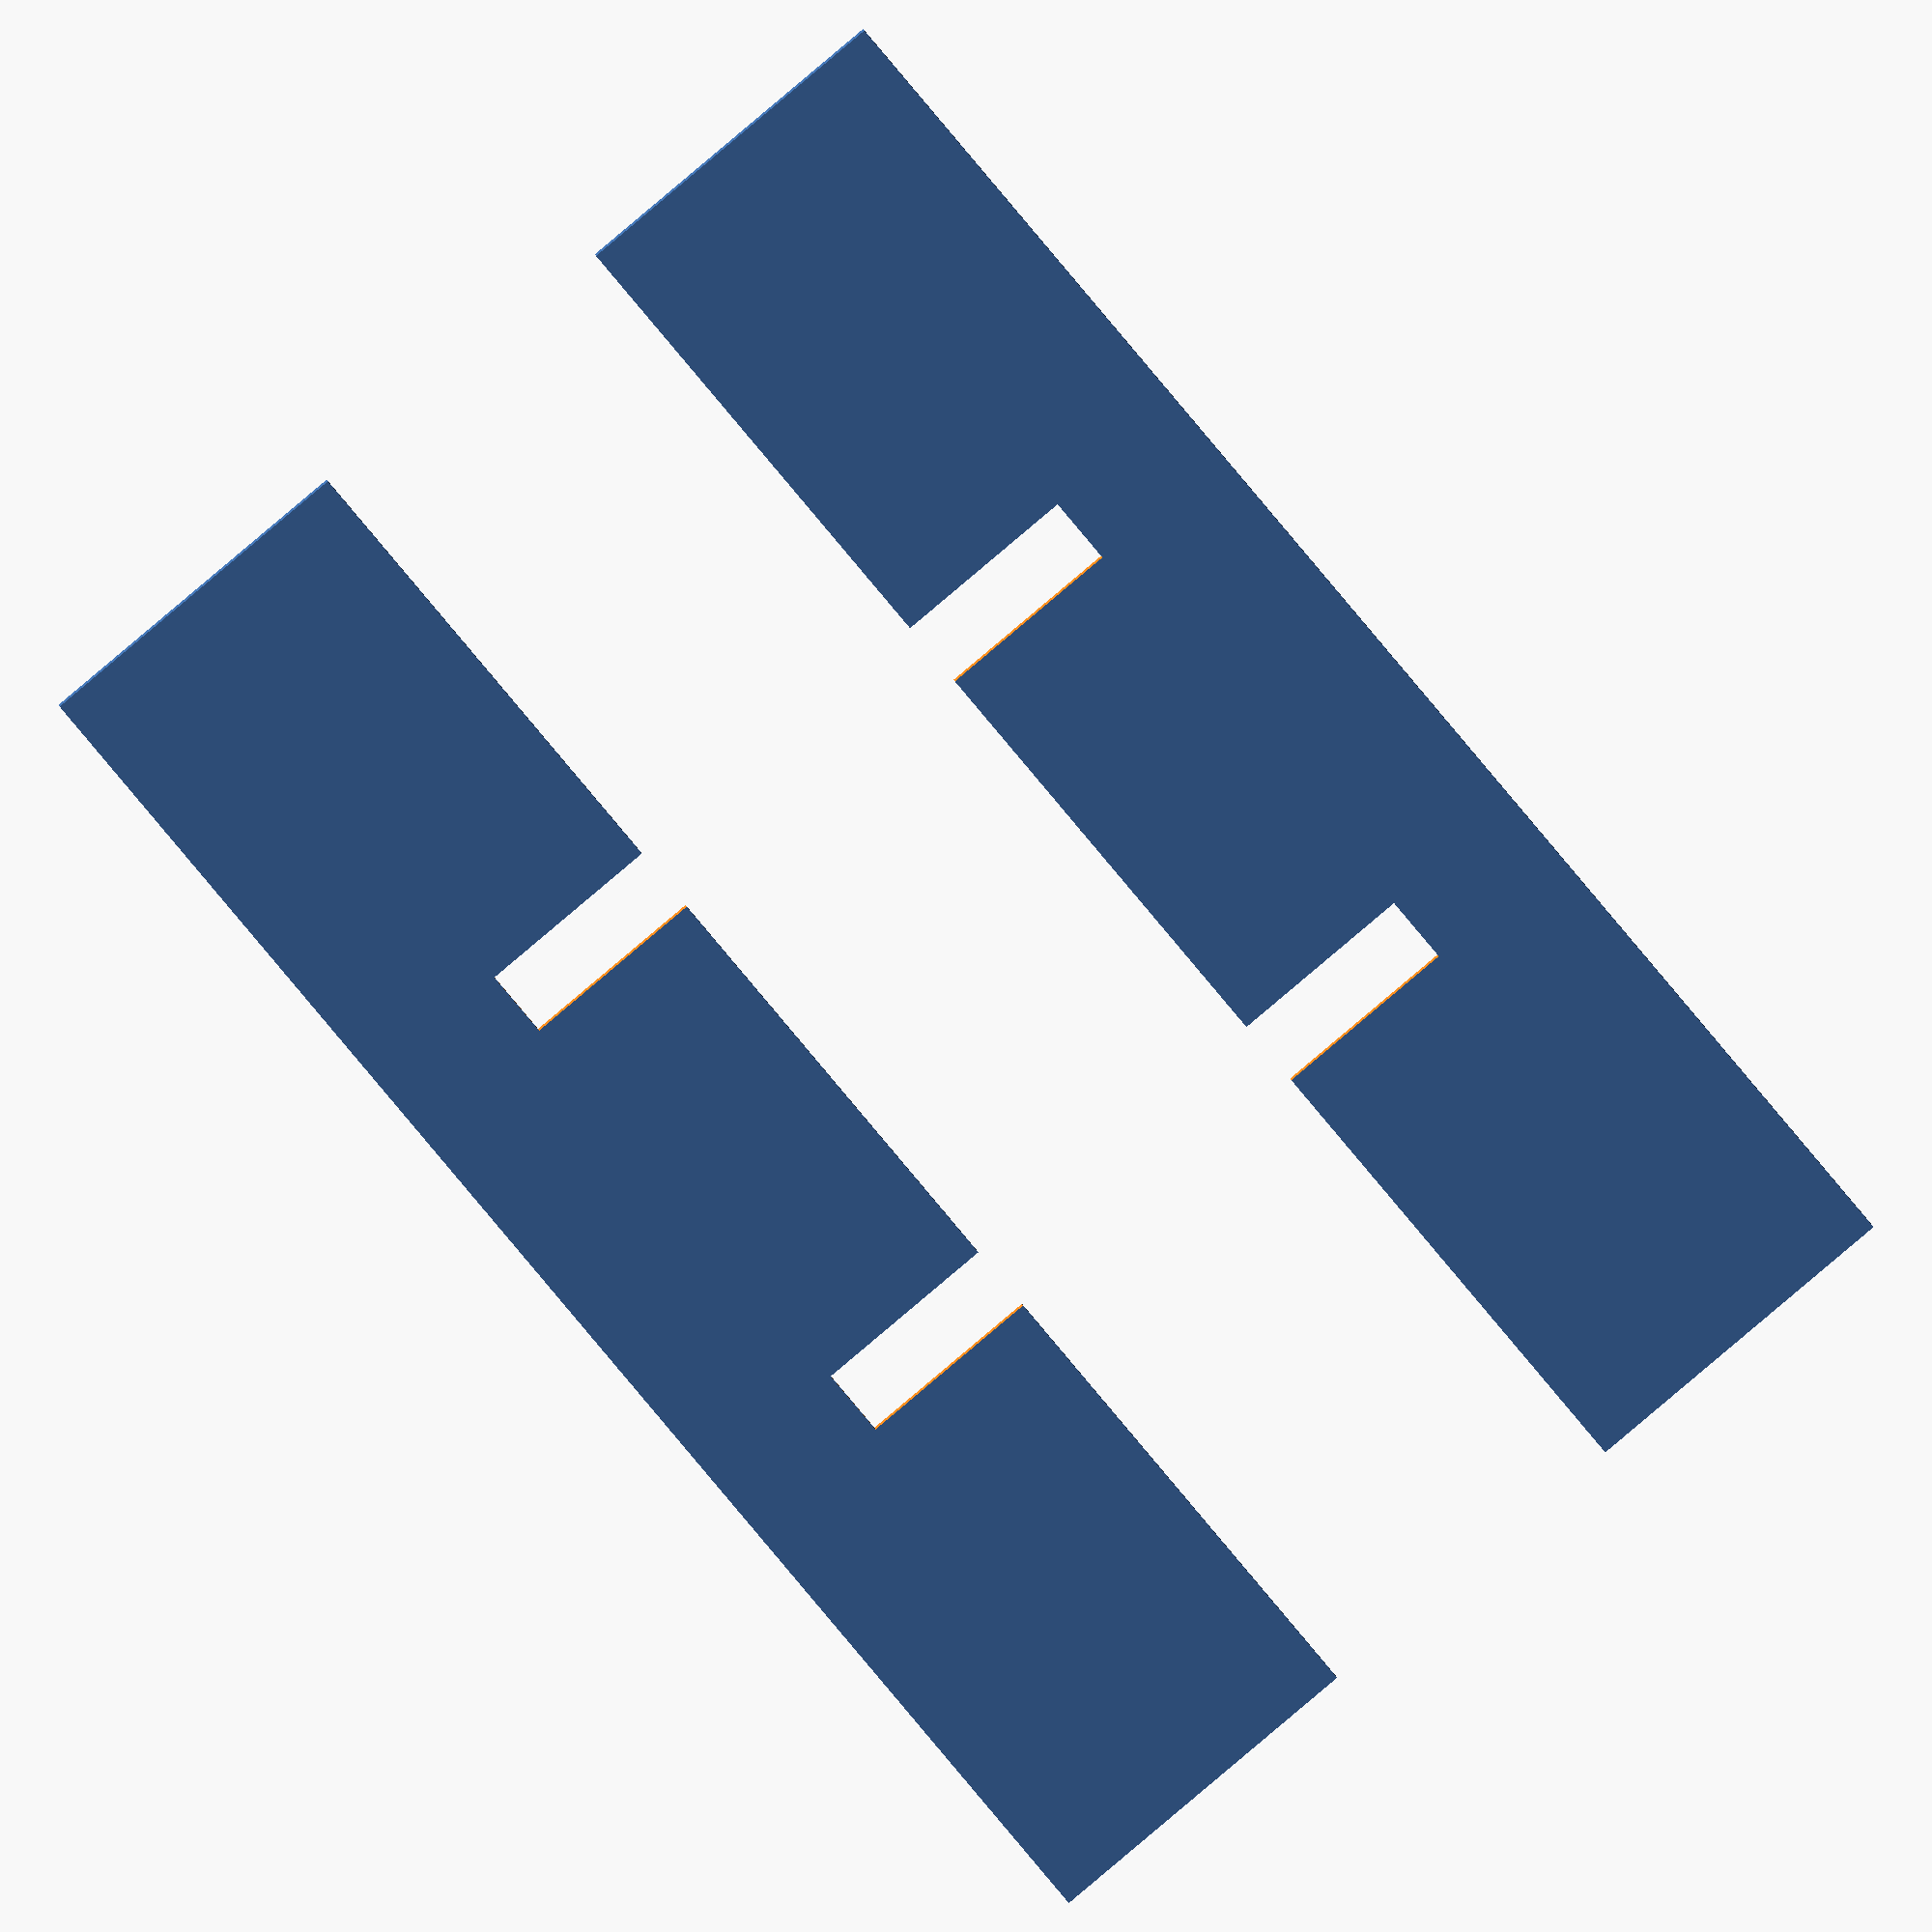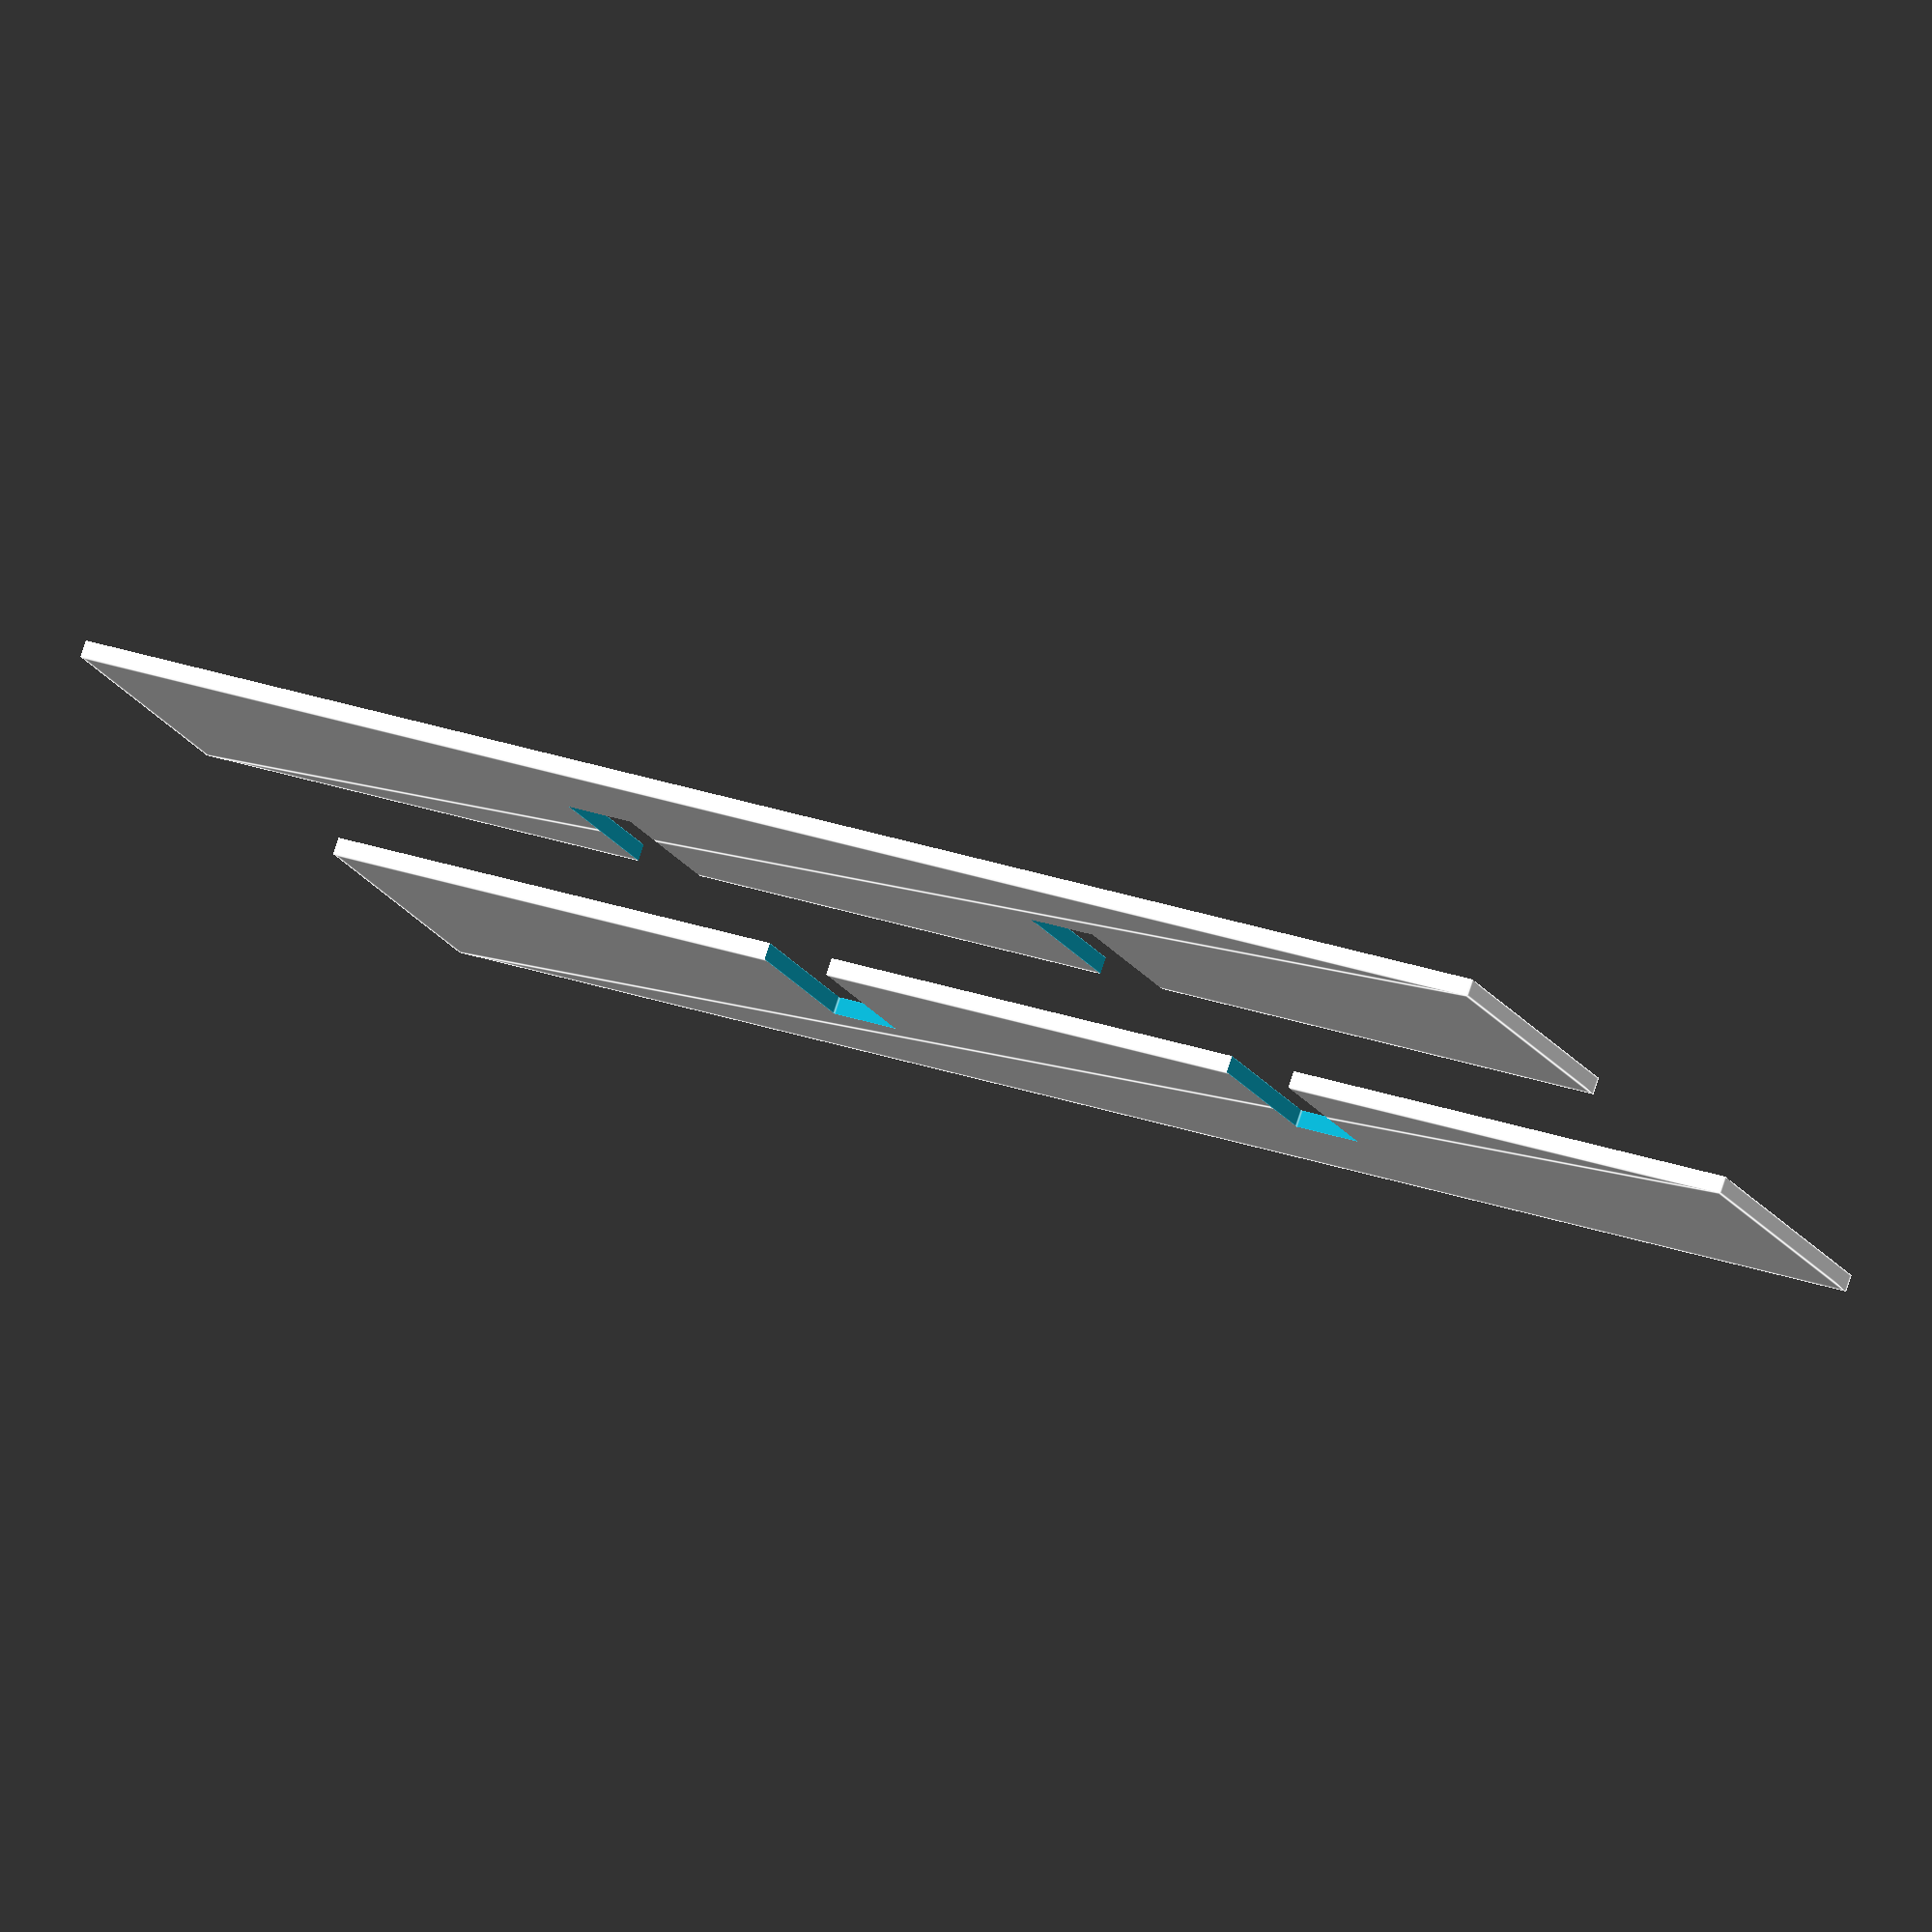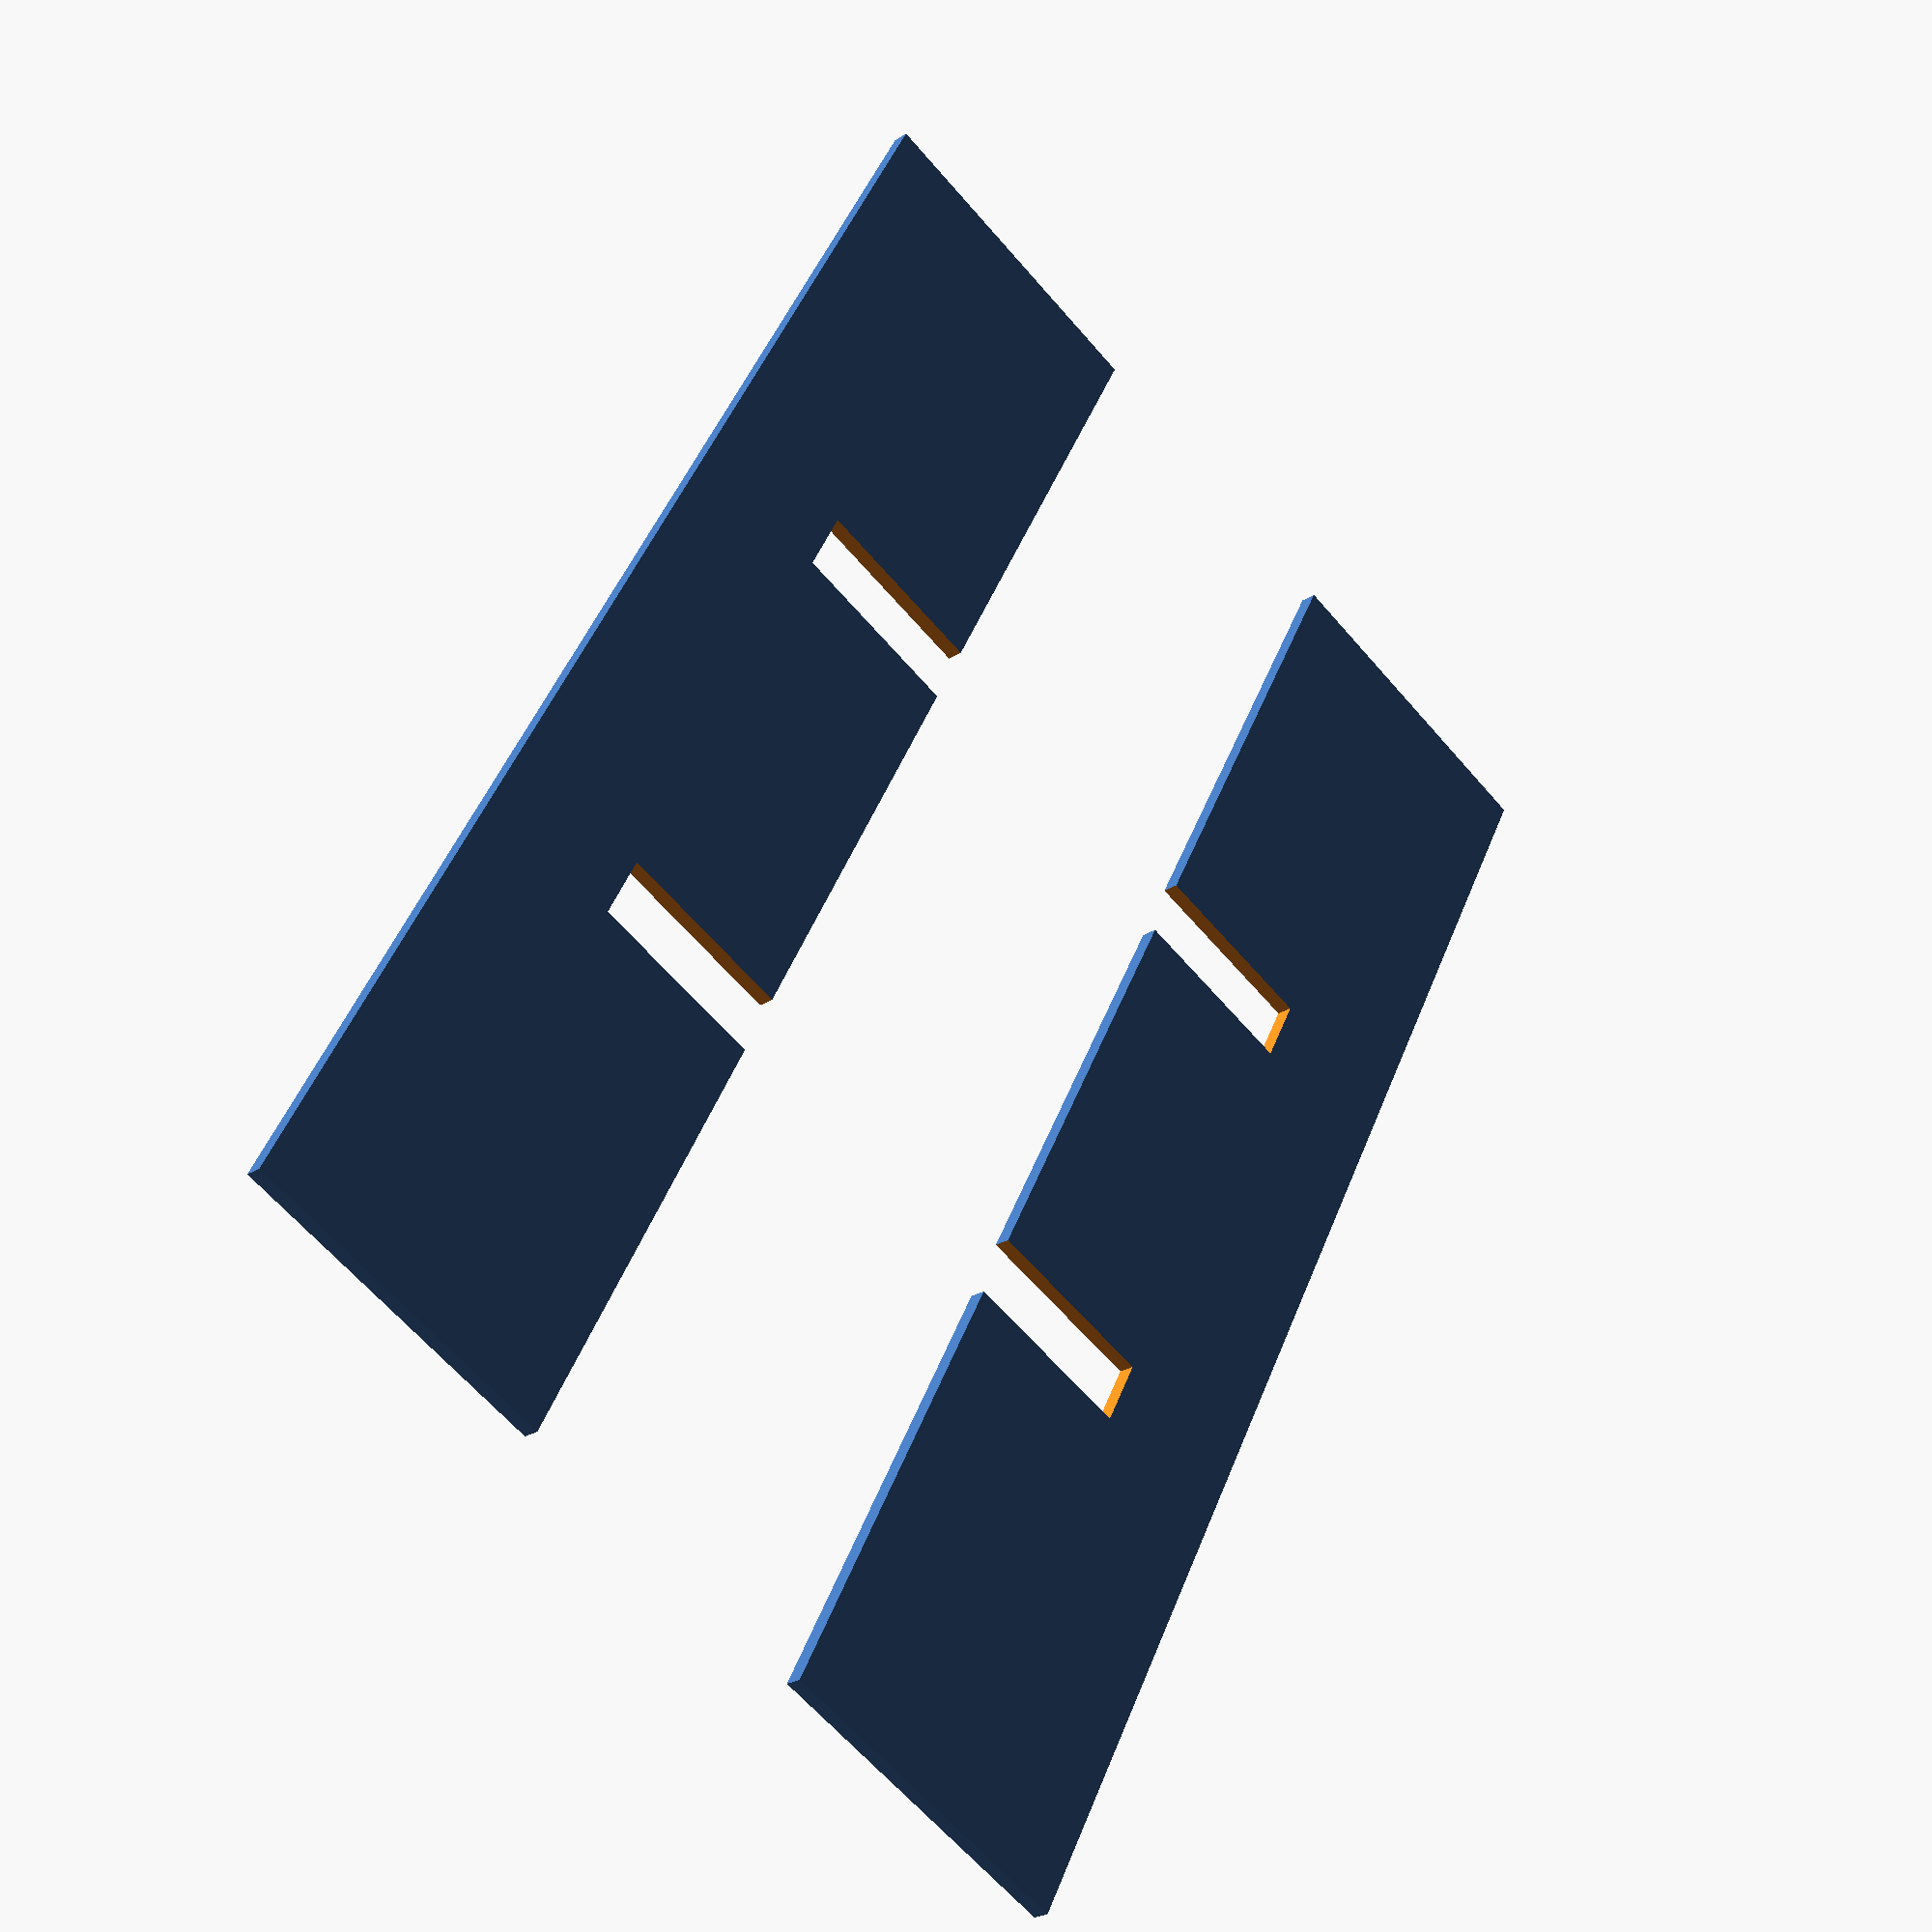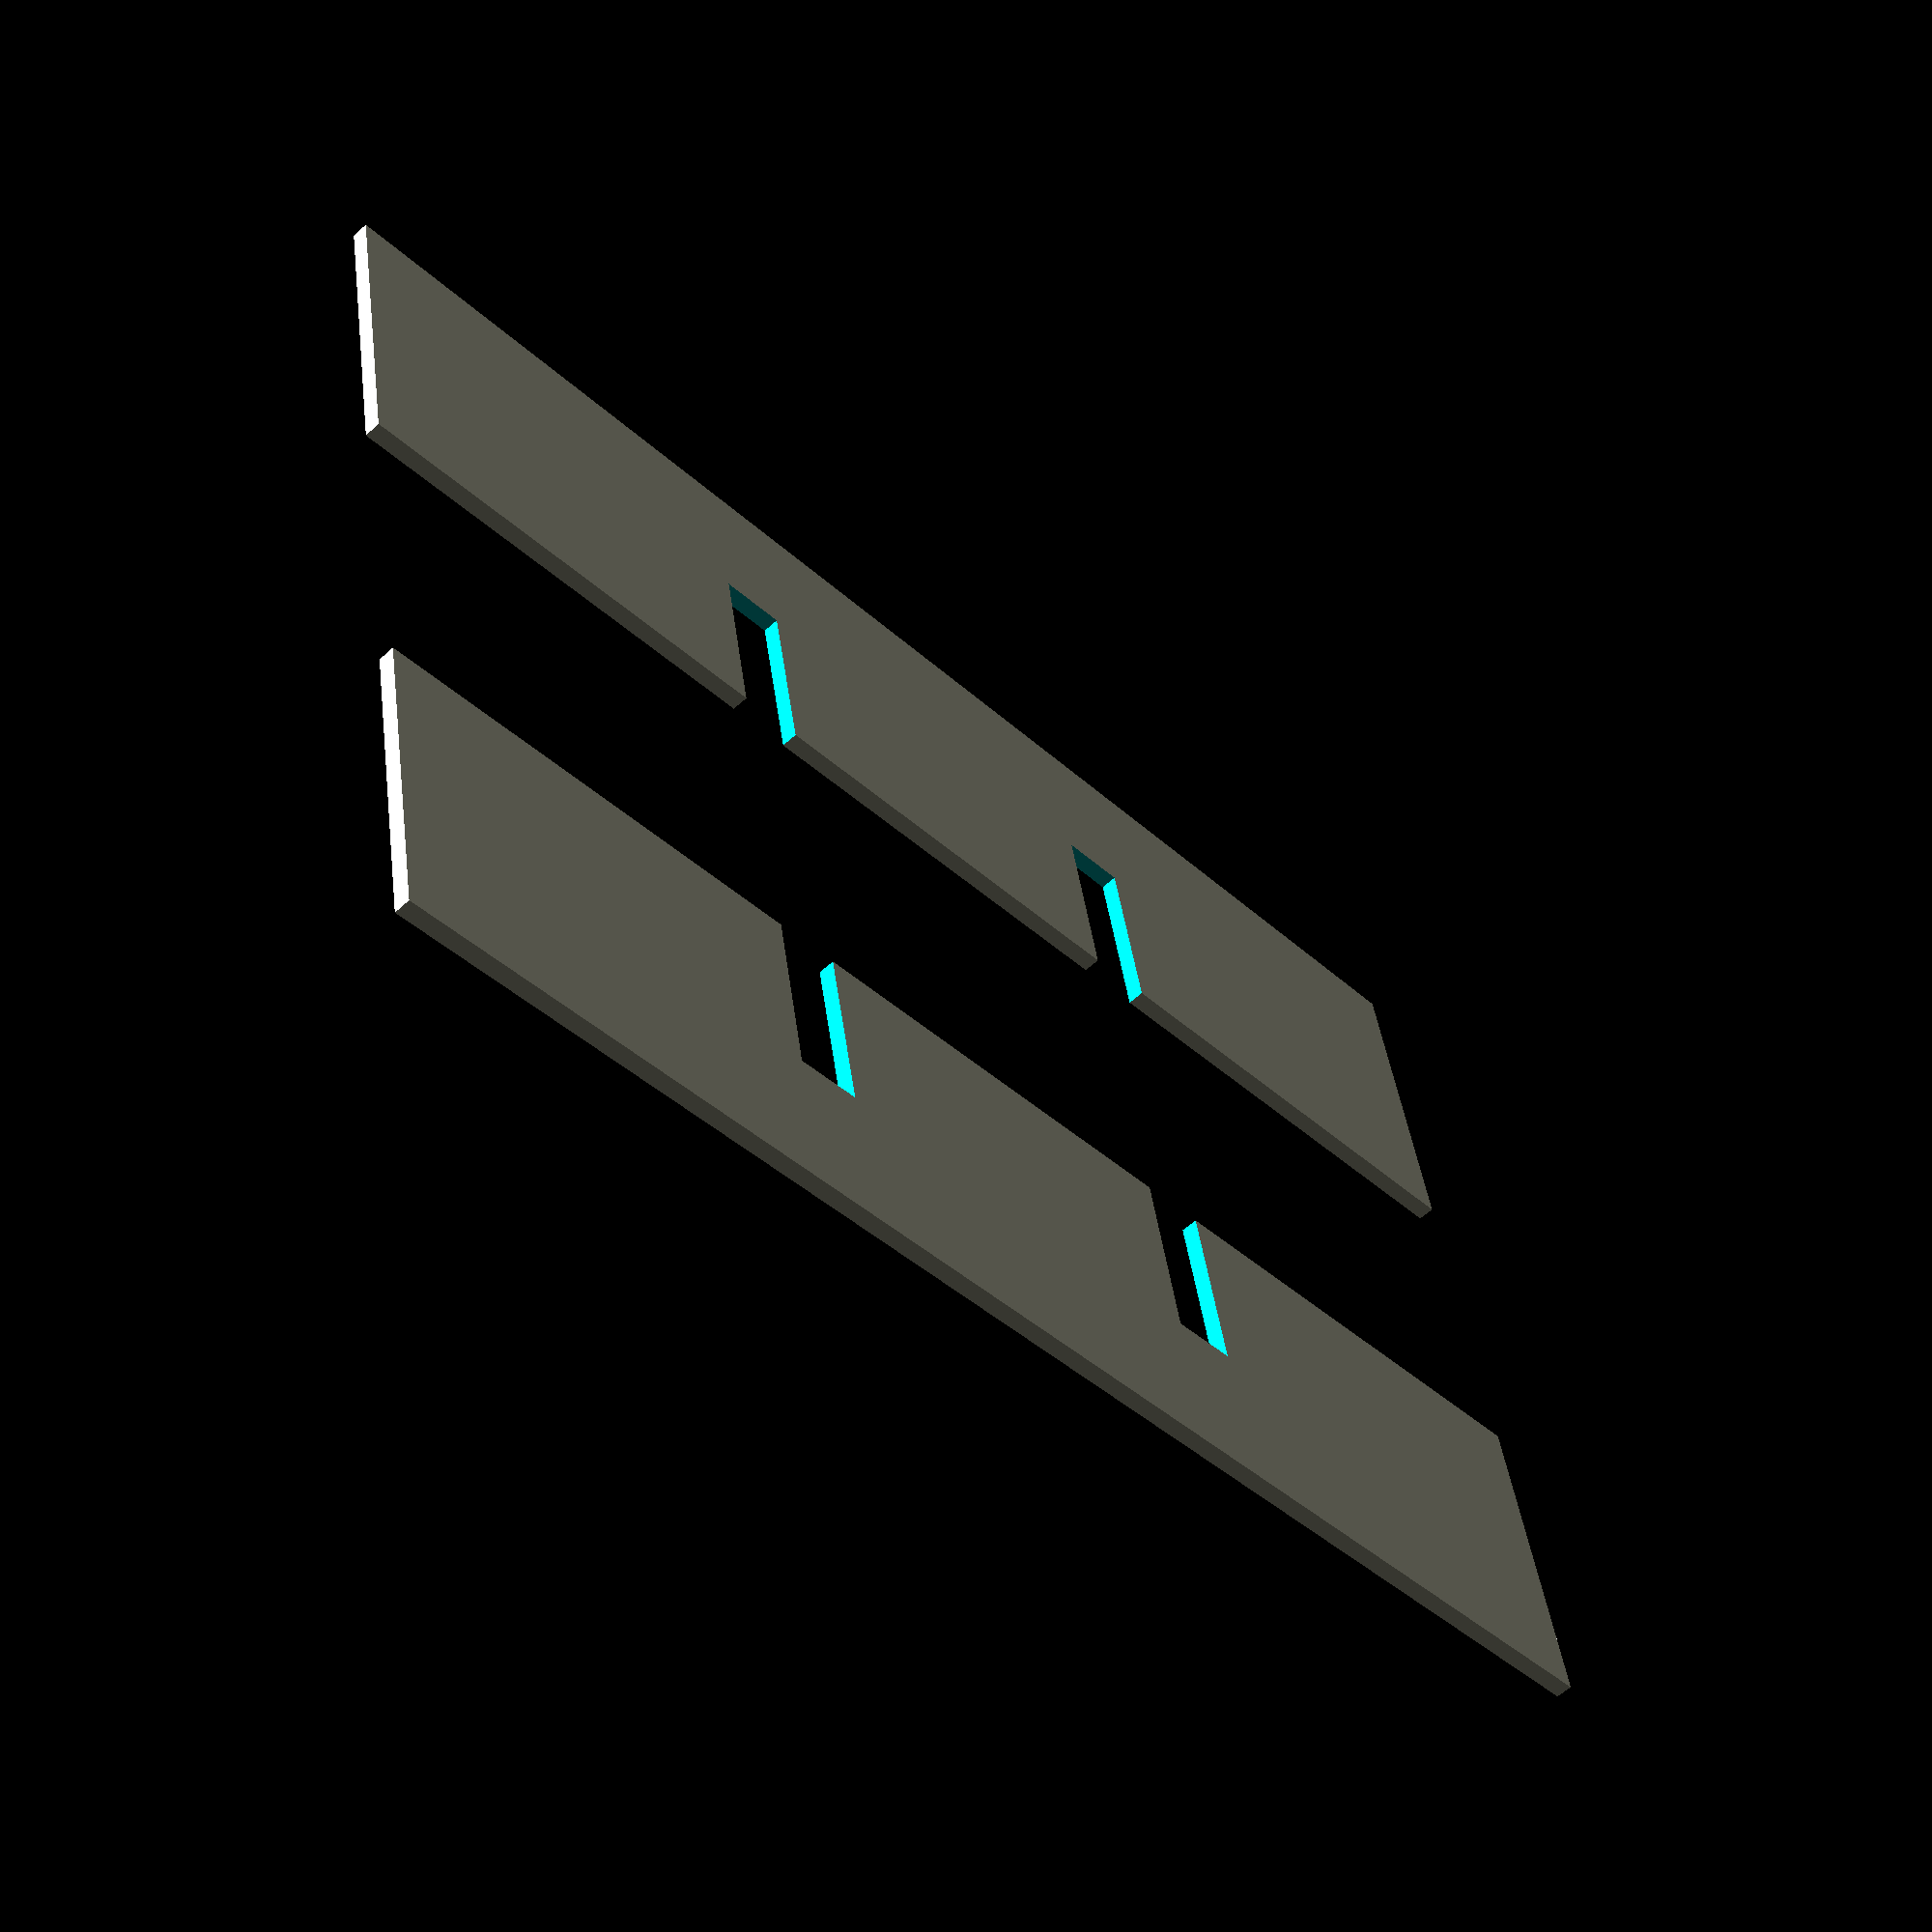
<openscad>
/* drawer_divider
 * ==============
 * 
 * a open scad project that lets you create dxf files to 
 * laser cut or cnc mill dividers for any drawer  
 * 
 * Copyright (C) 2013  ToM Krickl <thomas@krickl.eu>
 * 
 * This program is free software; you can redistribute it and/or modify
 * it under the terms of the GNU General Public License as published by
 * the Free Software Foundation; either version 2 of the License, or
 * (at your option) any later version.
 * 
 * This program is distributed in the hope that it will be useful,
 * but WITHOUT ANY WARRANTY; without even the implied warranty of
 * MERCHANTABILITY or FITNESS FOR A PARTICULAR PURPOSE.  See the
 * GNU General Public License for more details.
 * 
 * The latest version can be found here:
 * https://github.com/ToM-Korn/drawer_divider
 * 
 * contibutions welcome! please send me pull requests!
 * 
 * Changelog:
 * 
 * 2013-04-06, ToM
 * generated - posted
 * 
 * ToDo:
 * Test with different materials - add a material chooser for balancing
 * inaccuracy in cutting different materials
 */

// The width of your drawer
drawer_width_int = 90;
// The depth of your drawer
drawer_depth_int = 90;
// The hight of the diveders
divider_hight_int = 20;

// The thickness of the material you are cutting the dividers out
material_thickness_int = 4;

// Choose if you want to have fixed number of boxes with all the same size or a fixed value for a box that will be repeaded as often as possible
fixed_number_b = 1; // [0:FixedSize, 1:FixedNumber]

// Choose how many horizontal boxes you want to have
boxes_horizontal_int = 3;
// Choose how many vertical boxes you want to have
boxes_vertical_int = 3;
// Choose the fixed lenght of a box (only works with fixed_number set to zero)
boxes_width_int = 0;
// Choose the fixed depth of a box (only works with fixed_number set to zero)
boxes_depth_int = 0;

module comb_hor() {
	difference(){
		translate(v=[0,-divider_hight_int,0]) square(size=[drawer_width_int,divider_hight_int],center=true);
		if (fixed_number_b){
			for (x=[1:boxes_horizontal_int-1]){
				translate(v=[-(drawer_width_int/2)+(drawer_width_int/boxes_horizontal_int)*x,-divider_hight_int+(divider_hight_int/4),0]) square(size=[material_thickness_int,divider_hight_int/2+2],center=true);
			
			}
		}
		else {
			for (x=[1:round(drawer_width_int/boxes_width_int)-1]){
				translate(v=[-(drawer_width_int/2)+boxes_width_int*x,-divider_hight_int+(divider_hight_int/4),0]) square(size=[material_thickness_int,divider_hight_int/2+2],center=true);
			}
		}
	}
    
}

module comb_ver() {
		difference(){
			translate(v=[0,divider_hight_int,0]) square(size=[drawer_depth_int,divider_hight_int],center=true);
		if (fixed_number_b){
			for (x=[1:boxes_vertical_int-1]){
				translate(v=[-(drawer_depth_int/2)+(drawer_depth_int/boxes_vertical_int)*x,divider_hight_int-(divider_hight_int/4),0]) square(size=[material_thickness_int,divider_hight_int/2+2],center=true);
			
			}
		} else {
			for (x=[1:round(drawer_depth_int/boxes_depth_int)-1]){
				translate(v=[-(drawer_depth_int/2)+boxes_depth_int*x,divider_hight_int-(divider_hight_int/4),0]) square(size=[material_thickness_int,divider_hight_int/2+2],center=true);
			}
		}
		}
			
    
}

comb_hor();

comb_ver();
</openscad>
<views>
elev=354.1 azim=129.9 roll=176.3 proj=o view=wireframe
elev=280.3 azim=202.3 roll=198.1 proj=o view=edges
elev=24.4 azim=297.9 roll=317.0 proj=p view=solid
elev=236.9 azim=10.6 roll=46.3 proj=p view=wireframe
</views>
